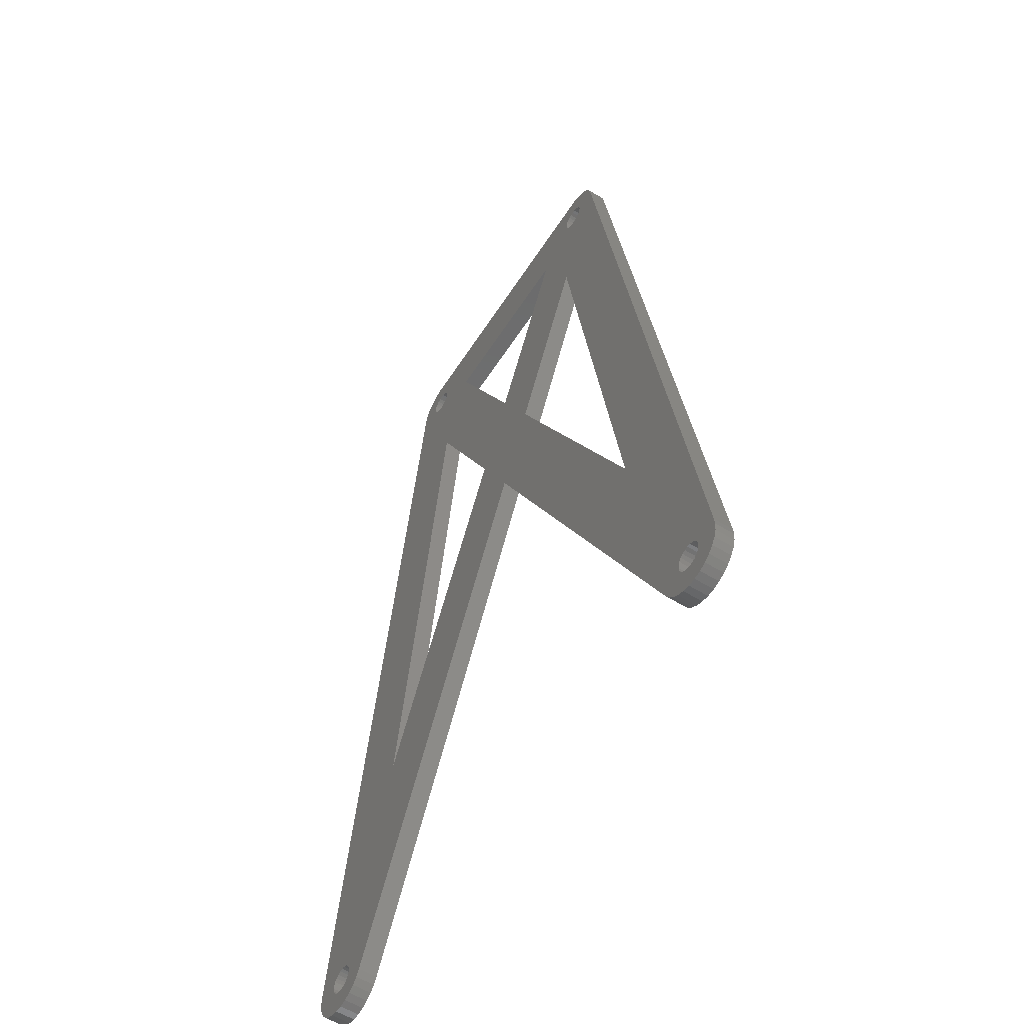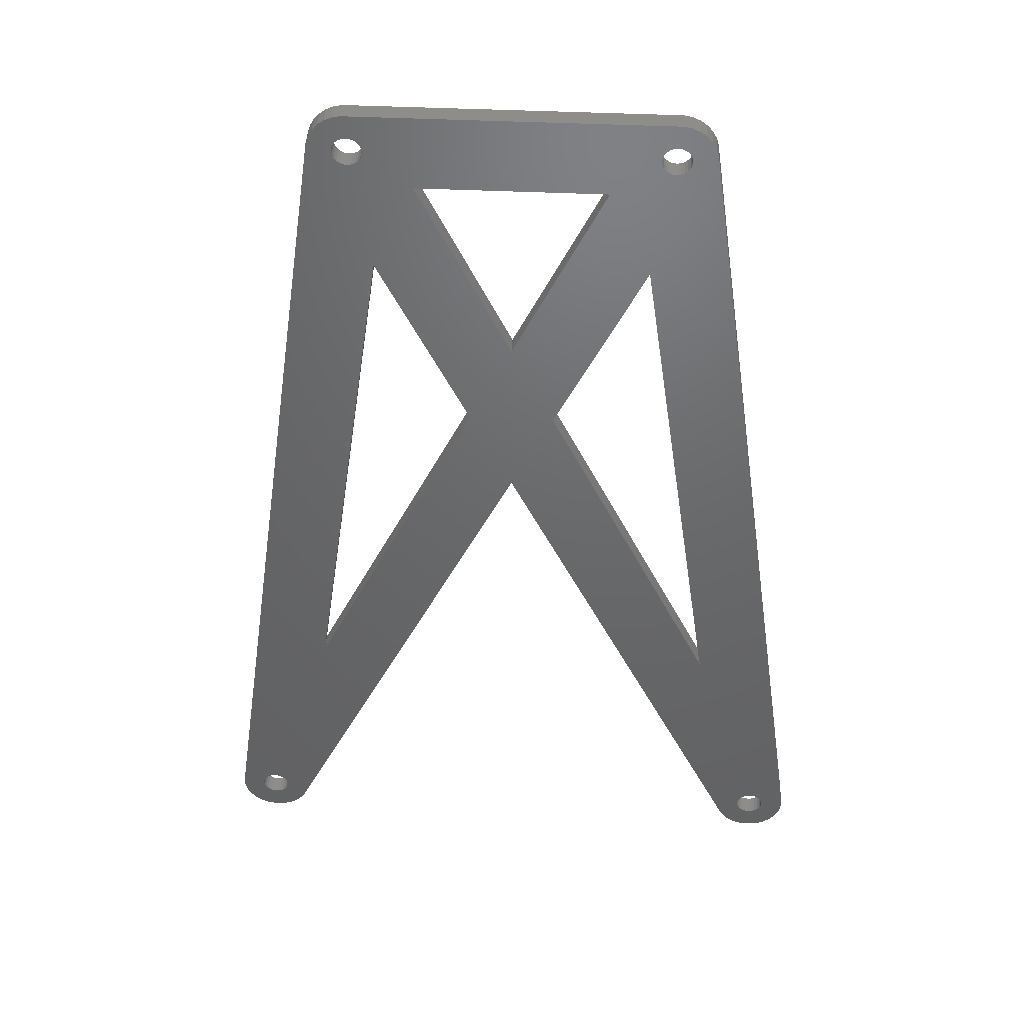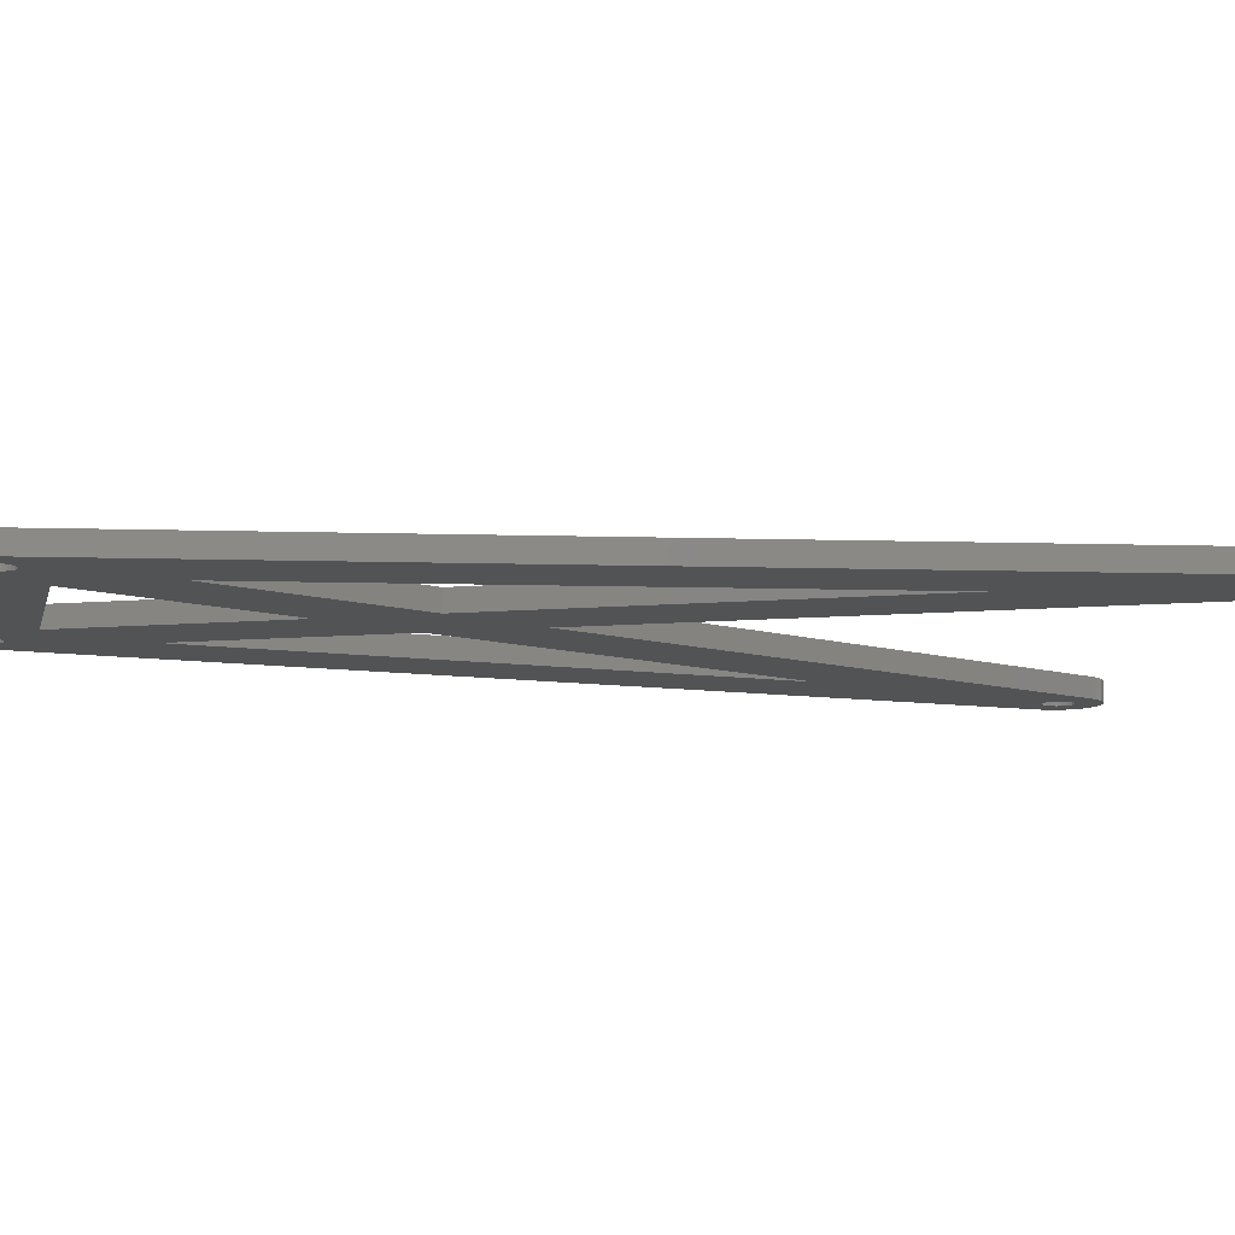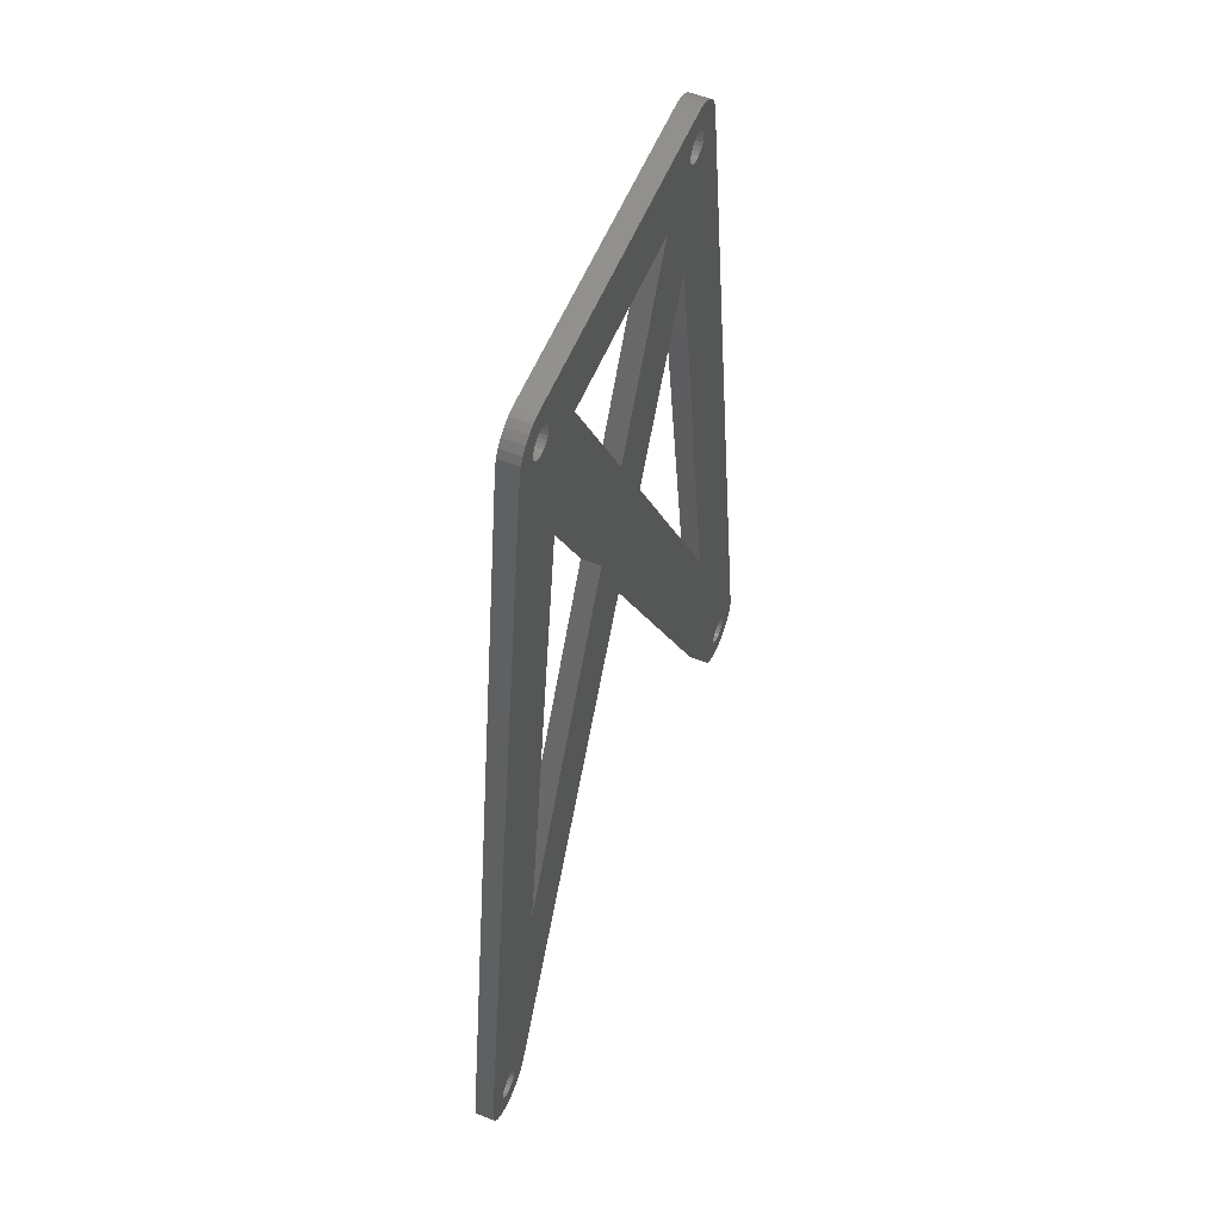
<metadata>
{"format":"stl","ext":"stl","renderer":"f3d","projection":"perspective","resolution":1024,"background":"white","views":[{"elev":-57.4,"azim":-122.5,"up":"+Y"},{"elev":42.7,"azim":-176.8,"up":"+Y"},{"elev":-9.8,"azim":-102.8,"up":"+Z"},{"elev":57.7,"azim":-67.5,"up":"+Y"}]}
</metadata>
<code>
# stl→obj: 300 verts, 624 faces
v 16.42 161 30.5
v -16.42 161 32.5
v 16.42 161 32.5
v -16.42 161 30.5
v 17.24 160.8 30.5
v 17.24 160.8 32.5
v 19.24 159.4 32.5
v 18.68 160 30.5
v 18.68 160 32.5
v 19.24 159.4 30.5
v 19.65 158.6 32.5
v 19.65 158.6 30.5
v -19.65 158.6 30.5
v -19.24 159.4 32.5
v -19.24 159.4 30.5
v -19.65 158.6 32.5
v -28.94 60.94 32.5
v -26.76 59.65 32.5
v -28.7 61.25 32.5
v -27.32 59.03 32.5
v -29.25 60.7 32.5
v -28 58.54 32.5
v -28.76 58.2 32.5
v -29.61 60.55 32.5
v -29.58 58.02 32.5
v -30 60.5 32.5
v -30.42 58.02 32.5
v -30.39 60.55 32.5
v -31.24 58.2 32.5
v -30.75 60.7 32.5
v -32.68 59.03 32.5
v -31.06 60.94 32.5
v -33.24 59.65 32.5
v -31.3 61.25 32.5
v -33.65 60.37 32.5
v -31.45 61.61 32.5
v -33.91 61.17 32.5
v -31.5 62 32.5
v -32 58.54 32.5
v -22.26 87.17 32.5
v 0 114.8 32.5
v -4.442 124 32.5
v -26.35 60.37 32.5
v -14.7 156.2 32.5
v -9.632 153 32.5
v -14.55 156.6 32.5
v -14.94 155.9 32.5
v -15.25 155.7 32.5
v -15.61 155.6 32.5
v -13.94 143.6 32.5
v -16 155.5 32.5
v -16.39 155.6 32.5
v -16.75 155.7 32.5
v -17.06 155.9 32.5
v -19.91 157.8 32.5
v -17.3 156.2 32.5
v -17.45 156.6 32.5
v -17.3 157.8 32.5
v -17.45 157.4 32.5
v -17.5 157 32.5
v -33.91 62.83 32.5
v -28.94 63.06 32.5
v -28.55 62.39 32.5
v -28.7 62.75 32.5
v -28.55 61.61 32.5
v -28.5 62 32.5
v -29.25 63.3 32.5
v -29.61 63.45 32.5
v -30 63.5 32.5
v -30.39 63.45 32.5
v -30.75 63.3 32.5
v -31.06 63.06 32.5
v -31.3 62.75 32.5
v -31.45 62.39 32.5
v -34 62 32.5
v 19.91 157.8 32.5
v 17.45 157.4 32.5
v 17.5 157 32.5
v 17.3 157.8 32.5
v 16.75 158.3 32.5
v 18 160.5 32.5
v 17.06 158.1 32.5
v 16.39 158.4 32.5
v 16 158.5 32.5
v 15.61 158.4 32.5
v 15.25 158.3 32.5
v 14.94 158.1 32.5
v 14.7 157.8 32.5
v 15.61 155.6 32.5
v 9.632 153 32.5
v 13.94 143.6 32.5
v 14.55 157.4 32.5
v 14.5 157 32.5
v -14.5 157 32.5
v -14.55 157.4 32.5
v -14.7 157.8 32.5
v -14.94 158.1 32.5
v -15.25 158.3 32.5
v -15.61 158.4 32.5
v -16 158.5 32.5
v -16.39 158.4 32.5
v -17.24 160.8 32.5
v -16.75 158.3 32.5
v -18 160.5 32.5
v -18.68 160 32.5
v -17.06 158.1 32.5
v 31.5 62 32.5
v 34 62 32.5
v 33.91 62.83 32.5
v 33.91 61.17 32.5
v 31.45 61.61 32.5
v 31.3 61.25 32.5
v 33.65 60.37 32.5
v 33.24 59.65 32.5
v 31.45 62.39 32.5
v 31.3 62.75 32.5
v 31.06 63.06 32.5
v 30.75 63.3 32.5
v 30.39 63.45 32.5
v 26.35 60.37 32.5
v 28.5 62 32.5
v 28.55 62.39 32.5
v 27.32 59.03 32.5
v 28 58.54 32.5
v 26.76 59.65 32.5
v 28.7 62.75 32.5
v 28.94 63.06 32.5
v 22.26 87.17 32.5
v 29.25 63.3 32.5
v 29.61 63.45 32.5
v 30 63.5 32.5
v 17.45 156.6 32.5
v 17.3 156.2 32.5
v 17.06 155.9 32.5
v 16.75 155.7 32.5
v 16.39 155.6 32.5
v 16 155.5 32.5
v 15.25 155.7 32.5
v 14.94 155.9 32.5
v 14.7 156.2 32.5
v 14.55 156.6 32.5
v 31.06 60.94 32.5
v 32.68 59.03 32.5
v 30.75 60.7 32.5
v 32 58.54 32.5
v 31.24 58.2 32.5
v 30.39 60.55 32.5
v 30.42 58.02 32.5
v 30 60.5 32.5
v 29.58 58.02 32.5
v 29.61 60.55 32.5
v 28.76 58.2 32.5
v 29.25 60.7 32.5
v 28.94 60.94 32.5
v 28.7 61.25 32.5
v 28.55 61.61 32.5
v 4.442 124 32.5
v 0 133.1 32.5
v -18.68 160 30.5
v -9.632 153 30.5
v 9.632 153 30.5
v 18 160.5 30.5
v 19.91 157.8 30.5
v -18 160.5 30.5
v -19.91 157.8 30.5
v -26.35 60.37 30.5
v -28.55 61.61 30.5
v -28.5 62 30.5
v -27.32 59.03 30.5
v -28.7 61.25 30.5
v -29.25 60.7 30.5
v -28 58.54 30.5
v -28.76 58.2 30.5
v -28.94 60.94 30.5
v -29.61 60.55 30.5
v -29.58 58.02 30.5
v -30 60.5 30.5
v -30.42 58.02 30.5
v -30.39 60.55 30.5
v -31.24 58.2 30.5
v -30.75 60.7 30.5
v -32 58.54 30.5
v -32.68 59.03 30.5
v -31.06 60.94 30.5
v -33.24 59.65 30.5
v -31.3 61.25 30.5
v -14.55 156.6 30.5
v -14.5 157 30.5
v -14.7 156.2 30.5
v -14.94 155.9 30.5
v -15.25 155.7 30.5
v -15.61 155.6 30.5
v -13.94 143.6 30.5
v -16 155.5 30.5
v -16.39 155.6 30.5
v -16.75 155.7 30.5
v -17.06 155.9 30.5
v -17.3 156.2 30.5
v -17.5 157 30.5
v -17.45 156.6 30.5
v -22.26 87.17 30.5
v -28.94 63.06 30.5
v -26.76 59.65 30.5
v -28.55 62.39 30.5
v -28.7 62.75 30.5
v -29.25 63.3 30.5
v -29.61 63.45 30.5
v -30 63.5 30.5
v -30.39 63.45 30.5
v -33.91 62.83 30.5
v -30.75 63.3 30.5
v -31.06 63.06 30.5
v -31.3 62.75 30.5
v -31.45 62.39 30.5
v -31.5 62 30.5
v -33.65 60.37 30.5
v -31.45 61.61 30.5
v -33.91 61.17 30.5
v -34 62 30.5
v 0 133.1 30.5
v -4.442 124 30.5
v 13.94 143.6 30.5
v 4.442 124 30.5
v 0 114.8 30.5
v 22.26 87.17 30.5
v 26.35 60.37 30.5
v 17.06 158.1 30.5
v 17.3 157.8 30.5
v 16.75 158.3 30.5
v 16.39 158.4 30.5
v 16 158.5 30.5
v 15.61 158.4 30.5
v 15.25 158.3 30.5
v 14.94 158.1 30.5
v 14.7 157.8 30.5
v 14.55 156.6 30.5
v 14.5 157 30.5
v 14.55 157.4 30.5
v -14.55 157.4 30.5
v -14.7 157.8 30.5
v -14.94 158.1 30.5
v -15.25 158.3 30.5
v -15.61 158.4 30.5
v -16 158.5 30.5
v -16.39 158.4 30.5
v -17.24 160.8 30.5
v -16.75 158.3 30.5
v -17.06 158.1 30.5
v -17.3 157.8 30.5
v -17.45 157.4 30.5
v 33.91 61.17 30.5
v 31.45 61.61 30.5
v 31.5 62 30.5
v 32.68 59.03 30.5
v 31.3 61.25 30.5
v 30.75 60.7 30.5
v 32 58.54 30.5
v 31.24 58.2 30.5
v 31.06 60.94 30.5
v 30.39 60.55 30.5
v 30.42 58.02 30.5
v 30 60.5 30.5
v 29.58 58.02 30.5
v 29.61 60.55 30.5
v 28.76 58.2 30.5
v 29.25 60.7 30.5
v 28 58.54 30.5
v 27.32 59.03 30.5
v 28.94 60.94 30.5
v 26.76 59.65 30.5
v 28.7 61.25 30.5
v 34 62 30.5
v 33.65 60.37 30.5
v 33.24 59.65 30.5
v 33.91 62.83 30.5
v 31.45 62.39 30.5
v 31.3 62.75 30.5
v 31.06 63.06 30.5
v 30.75 63.3 30.5
v 30.39 63.45 30.5
v 28.55 61.61 30.5
v 28.5 62 30.5
v 28.55 62.39 30.5
v 28.7 62.75 30.5
v 28.94 63.06 30.5
v 29.25 63.3 30.5
v 29.61 63.45 30.5
v 30 63.5 30.5
v 17.06 155.9 30.5
v 17.3 156.2 30.5
v 17.45 157.4 30.5
v 17.5 157 30.5
v 17.45 156.6 30.5
v 16.75 155.7 30.5
v 16.39 155.6 30.5
v 16 155.5 30.5
v 15.61 155.6 30.5
v 15.25 155.7 30.5
v 14.94 155.9 30.5
v 14.7 156.2 30.5
f 1 2 3
f 2 1 4
f 5 3 6
f 3 5 1
f 7 8 9
f 8 7 10
f 11 10 7
f 10 11 12
f 13 14 15
f 14 13 16
f 17 18 19
f 18 17 20
f 21 20 17
f 20 21 22
f 22 21 23
f 24 23 21
f 23 24 25
f 26 25 24
f 27 26 28
f 26 27 25
f 29 28 30
f 31 30 32
f 28 29 27
f 33 32 34
f 35 34 36
f 37 36 38
f 30 39 29
f 40 41 42
f 41 40 43
f 44 45 46
f 47 45 44
f 48 45 47
f 49 45 48
f 45 49 50
f 51 50 49
f 52 50 51
f 53 50 52
f 54 50 53
f 55 54 56
f 55 56 57
f 16 58 14
f 58 16 59
f 55 59 16
f 59 55 60
f 60 55 57
f 54 55 50
f 55 40 50
f 61 40 55
f 40 62 43
f 63 43 64
f 65 43 66
f 43 19 18
f 19 43 65
f 66 43 63
f 43 62 64
f 40 67 62
f 40 68 67
f 40 69 68
f 40 70 69
f 40 61 70
f 70 61 71
f 71 61 72
f 72 61 73
f 73 61 74
f 74 61 38
f 75 38 61
f 30 31 39
f 32 33 31
f 34 35 33
f 36 37 35
f 38 75 37
f 76 77 78
f 9 79 77
f 80 81 6
f 9 82 79
f 9 80 82
f 83 6 3
f 6 83 80
f 3 84 83
f 3 85 84
f 3 86 85
f 3 87 86
f 3 88 87
f 89 90 91
f 92 90 93
f 88 90 92
f 3 90 88
f 3 45 90
f 46 45 94
f 2 45 3
f 45 95 94
f 45 96 95
f 45 2 96
f 96 2 97
f 97 2 98
f 98 2 99
f 99 2 100
f 2 101 100
f 102 101 2
f 101 102 103
f 104 103 102
f 105 103 104
f 103 105 106
f 14 106 105
f 106 14 58
f 107 108 109
f 108 107 110
f 111 110 107
f 112 113 111
f 113 112 114
f 110 111 113
f 109 115 107
f 109 116 115
f 109 117 116
f 109 118 117
f 109 119 118
f 120 121 122
f 121 123 124
f 121 125 123
f 120 122 126
f 121 120 125
f 127 120 126
f 127 128 120
f 129 128 127
f 130 128 129
f 131 128 130
f 119 128 131
f 109 128 119
f 76 128 109
f 77 76 11
f 77 11 7
f 77 7 9
f 80 9 81
f 76 78 132
f 76 132 133
f 76 133 134
f 76 134 91
f 91 134 135
f 91 135 136
f 91 136 137
f 91 137 89
f 90 89 138
f 90 138 139
f 90 139 140
f 90 140 141
f 90 141 93
f 76 91 128
f 142 114 112
f 114 142 143
f 144 143 142
f 143 144 145
f 145 144 146
f 147 146 144
f 146 147 148
f 149 148 147
f 150 149 151
f 149 150 148
f 152 151 153
f 124 153 154
f 151 152 150
f 124 154 155
f 124 155 156
f 124 156 121
f 153 124 152
f 41 128 157
f 42 157 158
f 128 41 120
f 157 42 41
f 50 158 45
f 158 50 42
f 158 91 90
f 91 158 157
f 15 105 159
f 105 15 14
f 160 90 45
f 90 160 161
f 8 81 9
f 81 8 162
f 162 6 81
f 6 162 5
f 76 12 11
f 12 76 163
f 164 105 104
f 105 164 159
f 165 16 13
f 16 165 55
f 166 167 168
f 169 170 167
f 171 172 173
f 169 174 170
f 169 171 174
f 175 173 176
f 173 175 171
f 176 177 175
f 178 177 176
f 177 178 179
f 180 179 178
f 179 180 181
f 182 181 180
f 183 181 182
f 181 183 184
f 185 184 183
f 184 185 186
f 160 187 188
f 160 189 187
f 160 190 189
f 160 191 190
f 160 192 191
f 193 194 192
f 193 195 194
f 193 196 195
f 193 197 196
f 165 197 193
f 197 165 198
f 165 199 200
f 199 159 164
f 198 165 200
f 199 165 13
f 199 15 159
f 199 13 15
f 201 165 193
f 202 201 166
f 167 166 203
f 167 203 169
f 171 169 172
f 166 168 204
f 166 204 205
f 202 166 205
f 206 201 202
f 207 201 206
f 208 201 207
f 209 201 208
f 210 201 209
f 210 209 211
f 210 211 212
f 210 212 213
f 210 213 214
f 210 214 215
f 216 186 185
f 186 216 217
f 218 217 216
f 217 218 215
f 219 215 218
f 201 210 165
f 215 219 210
f 193 220 221
f 220 193 160
f 220 222 223
f 221 223 224
f 222 220 161
f 223 221 220
f 224 201 221
f 201 224 166
f 224 225 226
f 225 224 223
f 227 10 228
f 10 227 8
f 229 8 227
f 8 229 162
f 162 229 5
f 230 5 229
f 5 230 1
f 231 1 230
f 232 1 231
f 233 1 232
f 234 1 233
f 235 1 234
f 236 161 237
f 161 238 237
f 161 235 238
f 161 1 235
f 160 1 161
f 192 160 193
f 239 160 188
f 240 160 239
f 4 160 240
f 4 240 241
f 4 241 242
f 4 242 243
f 4 243 244
f 160 4 1
f 245 4 244
f 246 245 247
f 164 247 248
f 245 246 4
f 164 248 249
f 164 249 250
f 164 250 199
f 247 164 246
f 251 252 253
f 254 255 252
f 256 257 258
f 254 259 255
f 254 256 259
f 260 258 261
f 258 260 256
f 261 262 260
f 263 262 261
f 262 263 264
f 265 264 263
f 264 265 266
f 267 266 265
f 268 266 267
f 266 268 269
f 270 269 268
f 269 270 271
f 253 272 251
f 252 251 273
f 252 273 274
f 252 274 254
f 256 254 257
f 272 253 275
f 276 275 253
f 277 275 276
f 278 275 277
f 279 275 278
f 280 275 279
f 226 271 270
f 271 226 281
f 281 226 282
f 282 226 283
f 283 226 284
f 226 285 284
f 225 285 226
f 225 286 285
f 225 287 286
f 225 288 287
f 225 280 288
f 225 275 280
f 225 163 275
f 222 163 225
f 289 163 222
f 290 163 289
f 163 291 12
f 12 228 10
f 228 12 291
f 292 163 293
f 291 163 292
f 293 163 290
f 289 222 294
f 294 222 295
f 295 222 296
f 296 222 297
f 161 297 222
f 297 161 298
f 298 161 299
f 299 161 300
f 300 161 236
f 246 104 102
f 104 246 164
f 4 102 2
f 102 4 246
f 108 275 109
f 275 108 272
f 109 163 76
f 163 109 275
f 225 91 222
f 91 225 128
f 257 143 145
f 143 257 254
f 114 273 113
f 273 114 274
f 268 125 270
f 125 268 123
f 268 124 123
f 124 268 267
f 265 150 152
f 150 265 263
f 267 152 124
f 152 267 265
f 261 146 148
f 146 261 258
f 258 145 146
f 145 258 257
f 270 120 226
f 120 270 125
f 263 148 150
f 148 263 261
f 143 274 114
f 274 143 254
f 113 251 110
f 251 113 273
f 110 272 108
f 272 110 251
f 20 203 18
f 203 20 169
f 40 193 50
f 193 40 201
f 18 166 43
f 166 18 203
f 183 39 31
f 39 183 182
f 216 37 218
f 37 216 35
f 210 55 165
f 55 210 61
f 172 20 22
f 20 172 169
f 180 27 29
f 27 180 178
f 185 35 216
f 35 185 33
f 183 33 185
f 33 183 31
f 218 75 219
f 75 218 37
f 173 22 23
f 22 173 172
f 176 23 25
f 23 176 173
f 178 25 27
f 25 178 176
f 182 29 39
f 29 182 180
f 219 61 210
f 61 219 75
f 43 224 41
f 224 43 166
f 157 222 91
f 222 157 223
f 201 42 221
f 42 201 40
f 220 90 161
f 90 220 158
f 128 223 157
f 223 128 225
f 158 160 45
f 160 158 220
f 226 41 224
f 41 226 120
f 221 50 193
f 50 221 42
f 292 77 291
f 77 292 78
f 230 80 83
f 80 230 229
f 141 237 93
f 237 141 236
f 294 136 135
f 136 294 295
f 295 137 136
f 137 295 296
f 291 79 228
f 79 291 77
f 232 84 85
f 84 232 231
f 233 85 86
f 85 233 232
f 93 238 92
f 238 93 237
f 140 236 141
f 236 140 300
f 228 82 227
f 82 228 79
f 229 82 80
f 82 229 227
f 231 83 84
f 83 231 230
f 92 235 88
f 235 92 238
f 234 86 87
f 86 234 233
f 88 234 87
f 234 88 235
f 290 132 293
f 132 290 133
f 289 135 134
f 135 289 294
f 293 78 292
f 78 293 132
f 297 138 89
f 138 297 298
f 139 300 140
f 300 139 299
f 298 139 138
f 139 298 299
f 296 89 137
f 89 296 297
f 289 133 290
f 133 289 134
f 188 95 239
f 95 188 94
f 60 250 59
f 250 60 199
f 244 99 100
f 99 244 243
f 192 51 49
f 51 192 194
f 191 49 48
f 49 191 192
f 242 97 98
f 97 242 241
f 239 96 240
f 96 239 95
f 243 98 99
f 98 243 242
f 248 103 106
f 103 248 247
f 58 248 106
f 248 58 249
f 247 101 103
f 101 247 245
f 240 97 241
f 97 240 96
f 59 249 58
f 249 59 250
f 245 100 101
f 100 245 244
f 189 46 187
f 46 189 44
f 195 53 52
f 53 195 196
f 54 198 56
f 198 54 197
f 190 48 47
f 48 190 191
f 187 94 188
f 94 187 46
f 194 52 51
f 52 194 195
f 196 54 53
f 54 196 197
f 56 200 57
f 200 56 198
f 57 199 60
f 199 57 200
f 190 44 189
f 44 190 47
f 253 115 276
f 115 253 107
f 287 131 130
f 131 287 288
f 260 149 147
f 149 260 262
f 256 147 144
f 147 256 260
f 279 117 118
f 117 279 278
f 276 116 277
f 116 276 115
f 126 285 127
f 285 126 284
f 286 130 129
f 130 286 287
f 277 117 278
f 117 277 116
f 288 119 131
f 119 288 280
f 280 118 119
f 118 280 279
f 122 284 126
f 284 122 283
f 121 283 122
f 283 121 282
f 156 282 121
f 282 156 281
f 285 129 127
f 129 285 286
f 252 107 253
f 107 252 111
f 155 281 156
f 281 155 271
f 255 111 252
f 111 255 112
f 264 153 151
f 153 264 266
f 154 271 155
f 271 154 269
f 266 154 153
f 154 266 269
f 259 144 142
f 144 259 256
f 262 151 149
f 151 262 264
f 259 112 255
f 112 259 142
f 168 63 204
f 63 168 66
f 207 67 68
f 67 207 206
f 74 213 73
f 213 74 214
f 179 30 28
f 30 179 181
f 204 64 205
f 64 204 63
f 208 68 69
f 68 208 207
f 211 70 71
f 70 211 209
f 212 71 72
f 71 212 211
f 174 21 17
f 21 174 171
f 181 32 30
f 32 181 184
f 32 186 34
f 186 32 184
f 205 62 202
f 62 205 64
f 206 62 67
f 62 206 202
f 38 214 74
f 214 38 215
f 73 212 72
f 212 73 213
f 209 69 70
f 69 209 208
f 170 65 167
f 65 170 19
f 175 26 24
f 26 175 177
f 171 24 21
f 24 171 175
f 177 28 26
f 28 177 179
f 36 215 38
f 215 36 217
f 167 66 168
f 66 167 65
f 174 19 170
f 19 174 17
f 34 217 36
f 217 34 186

</code>
